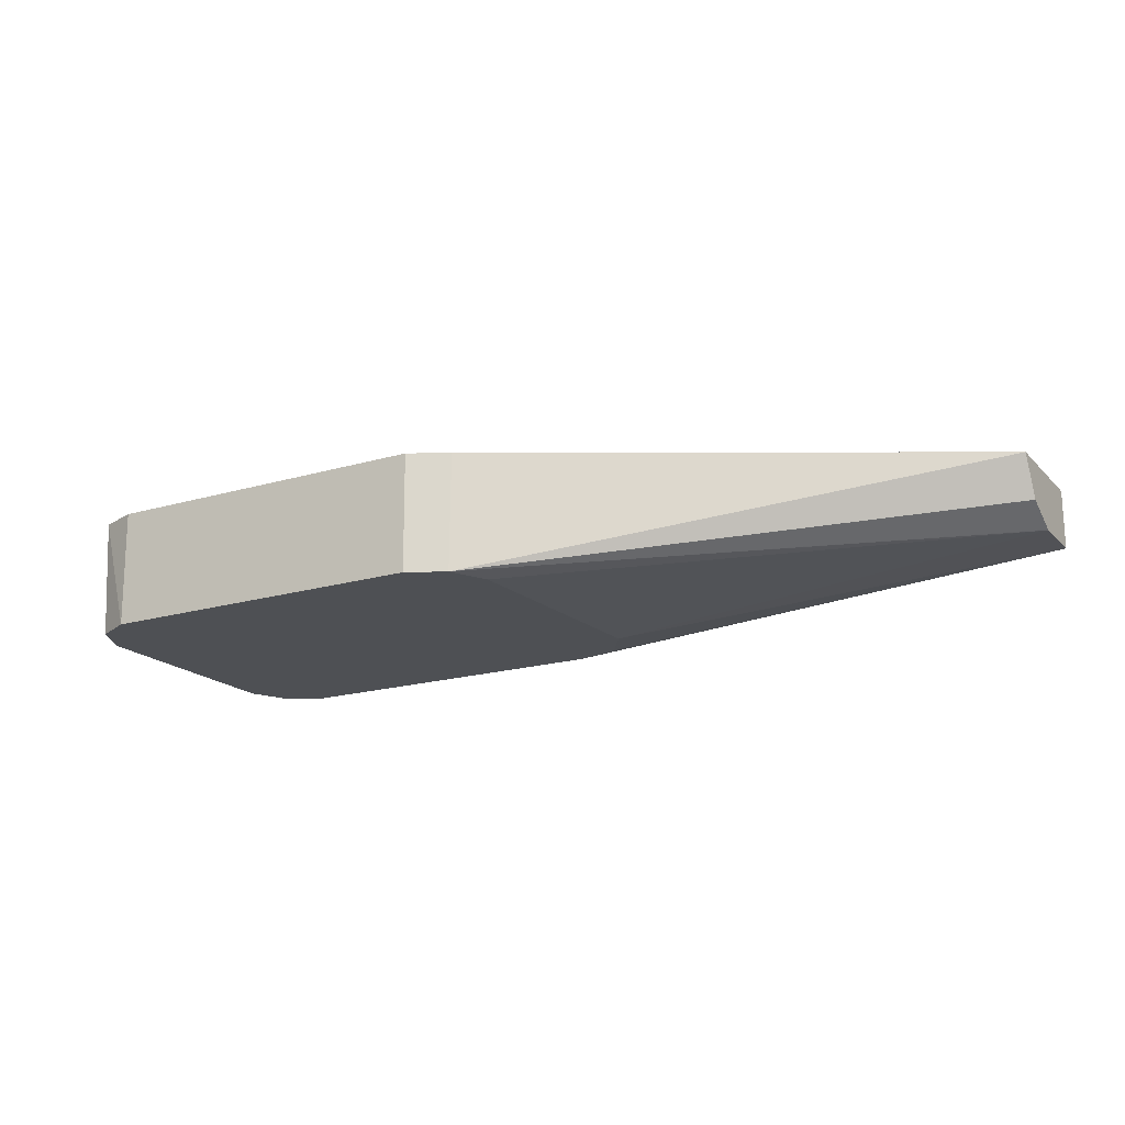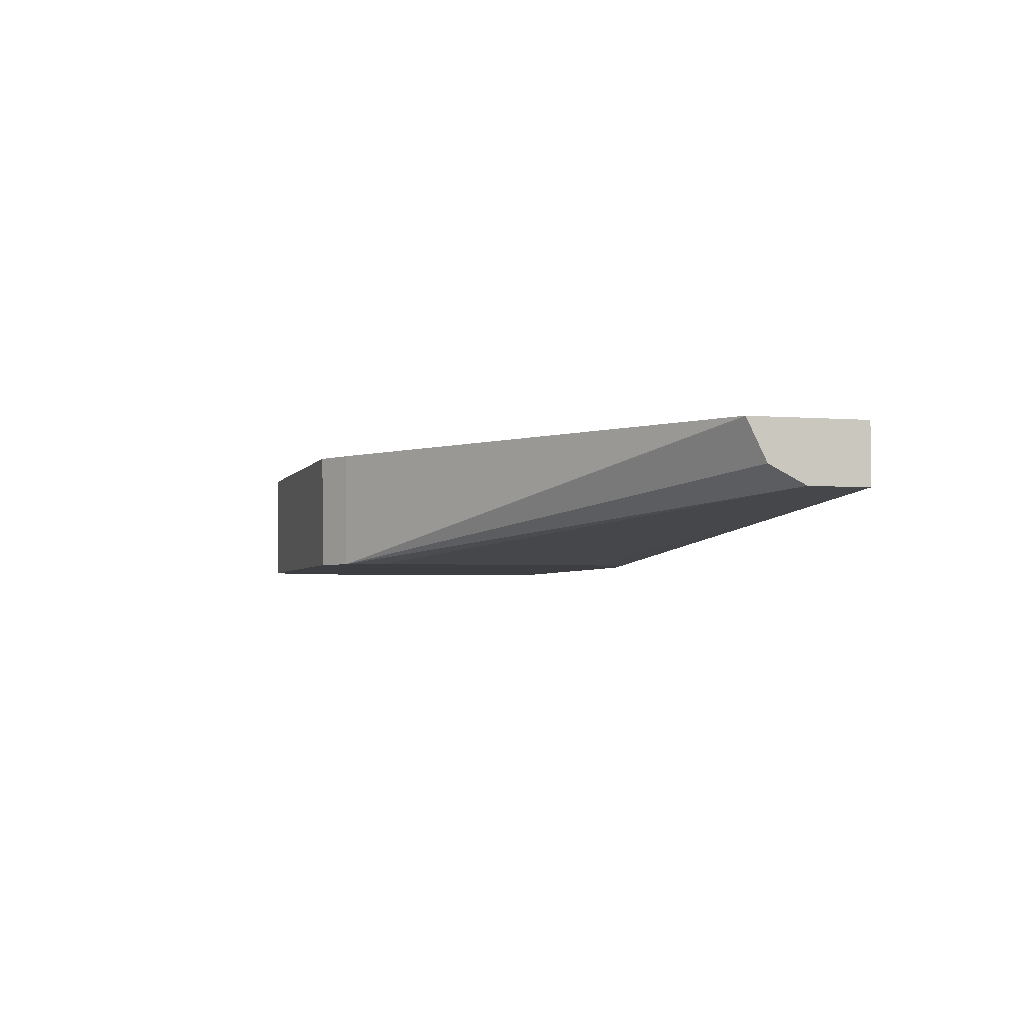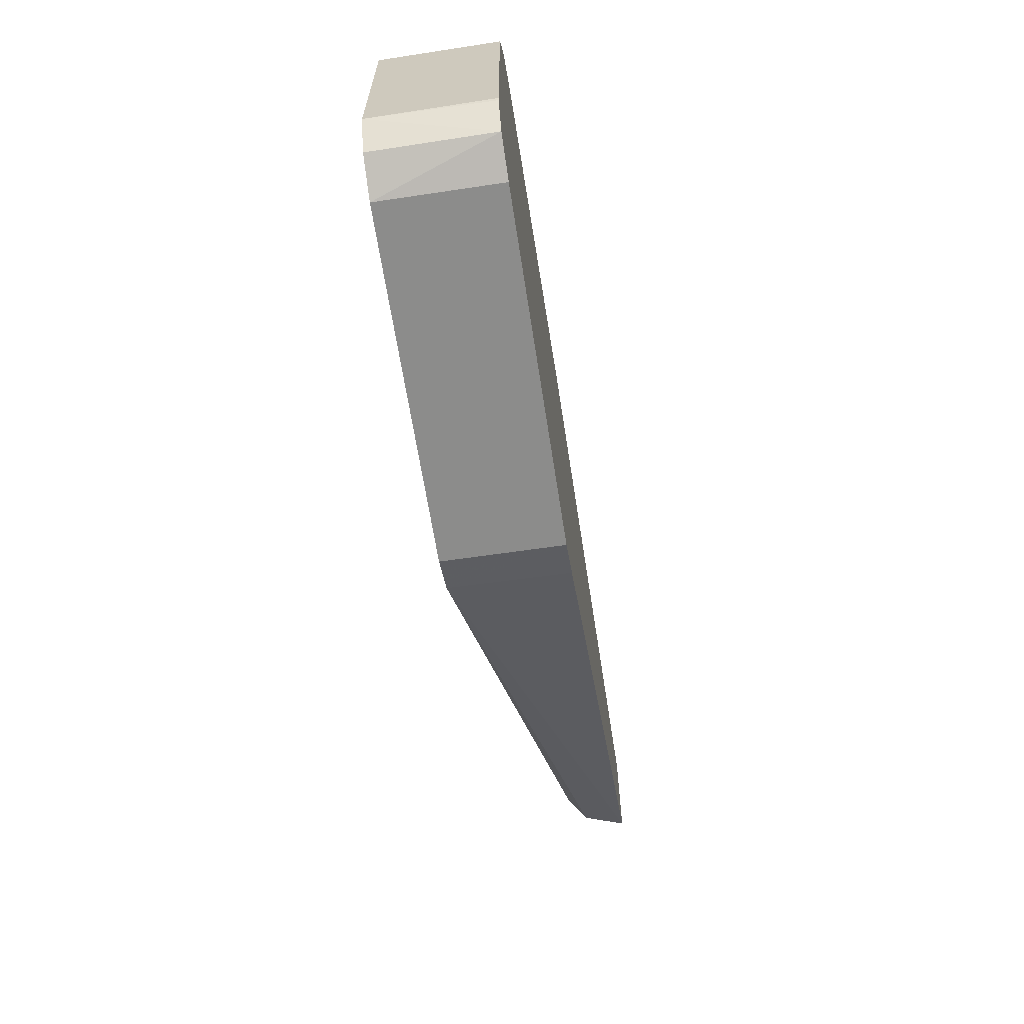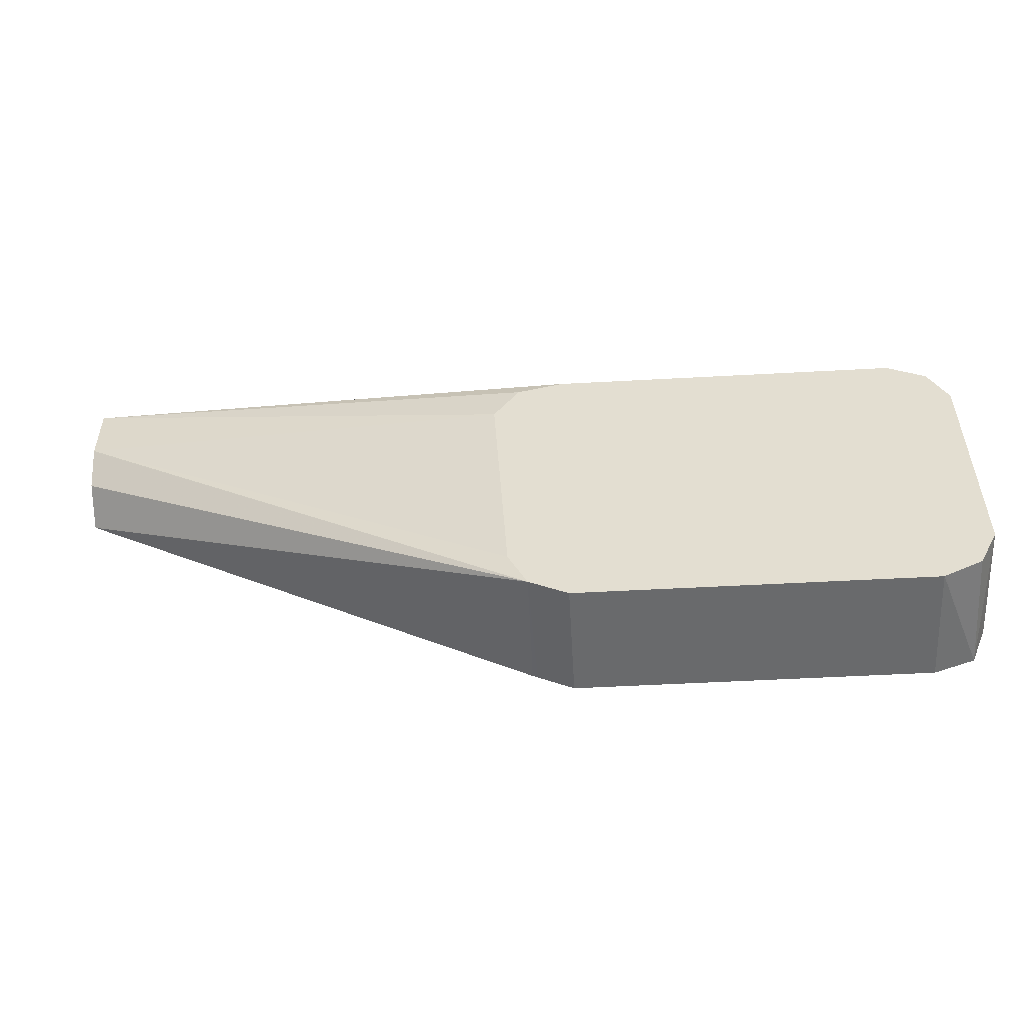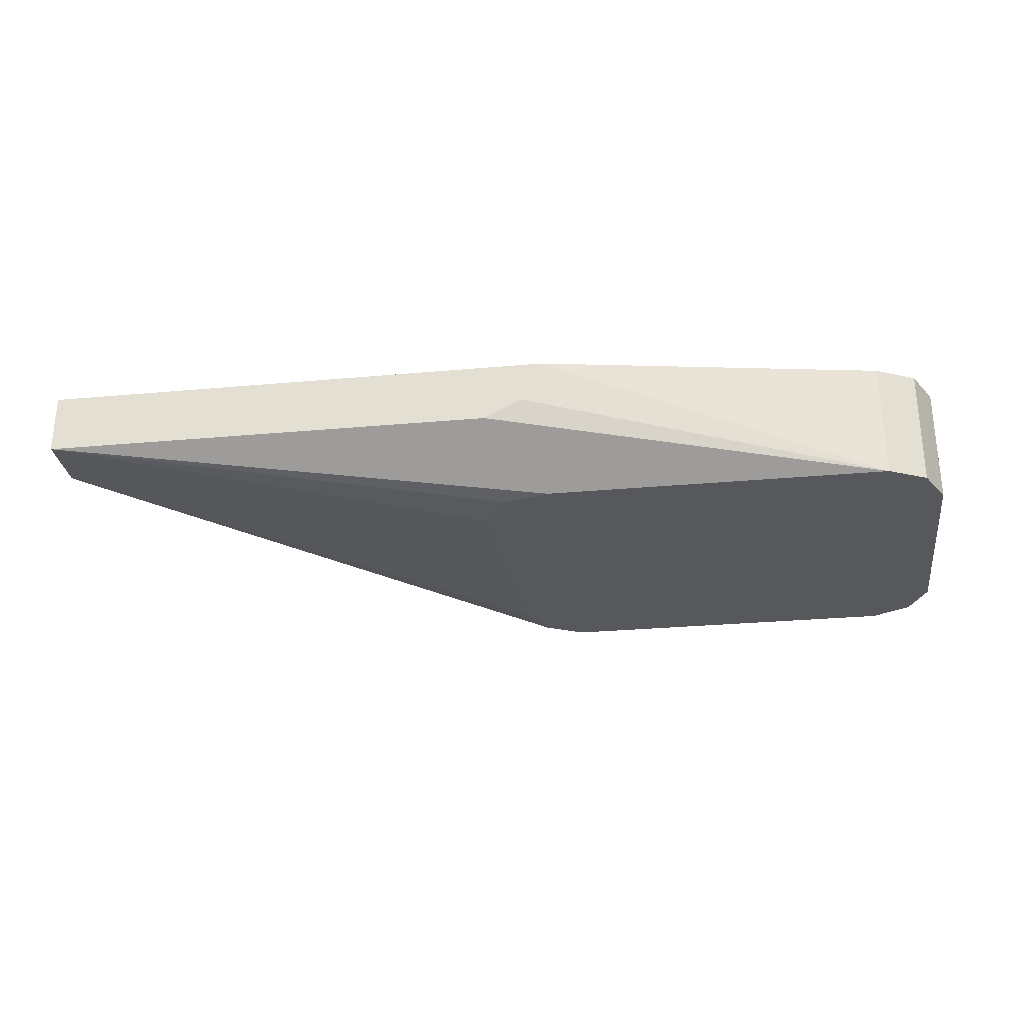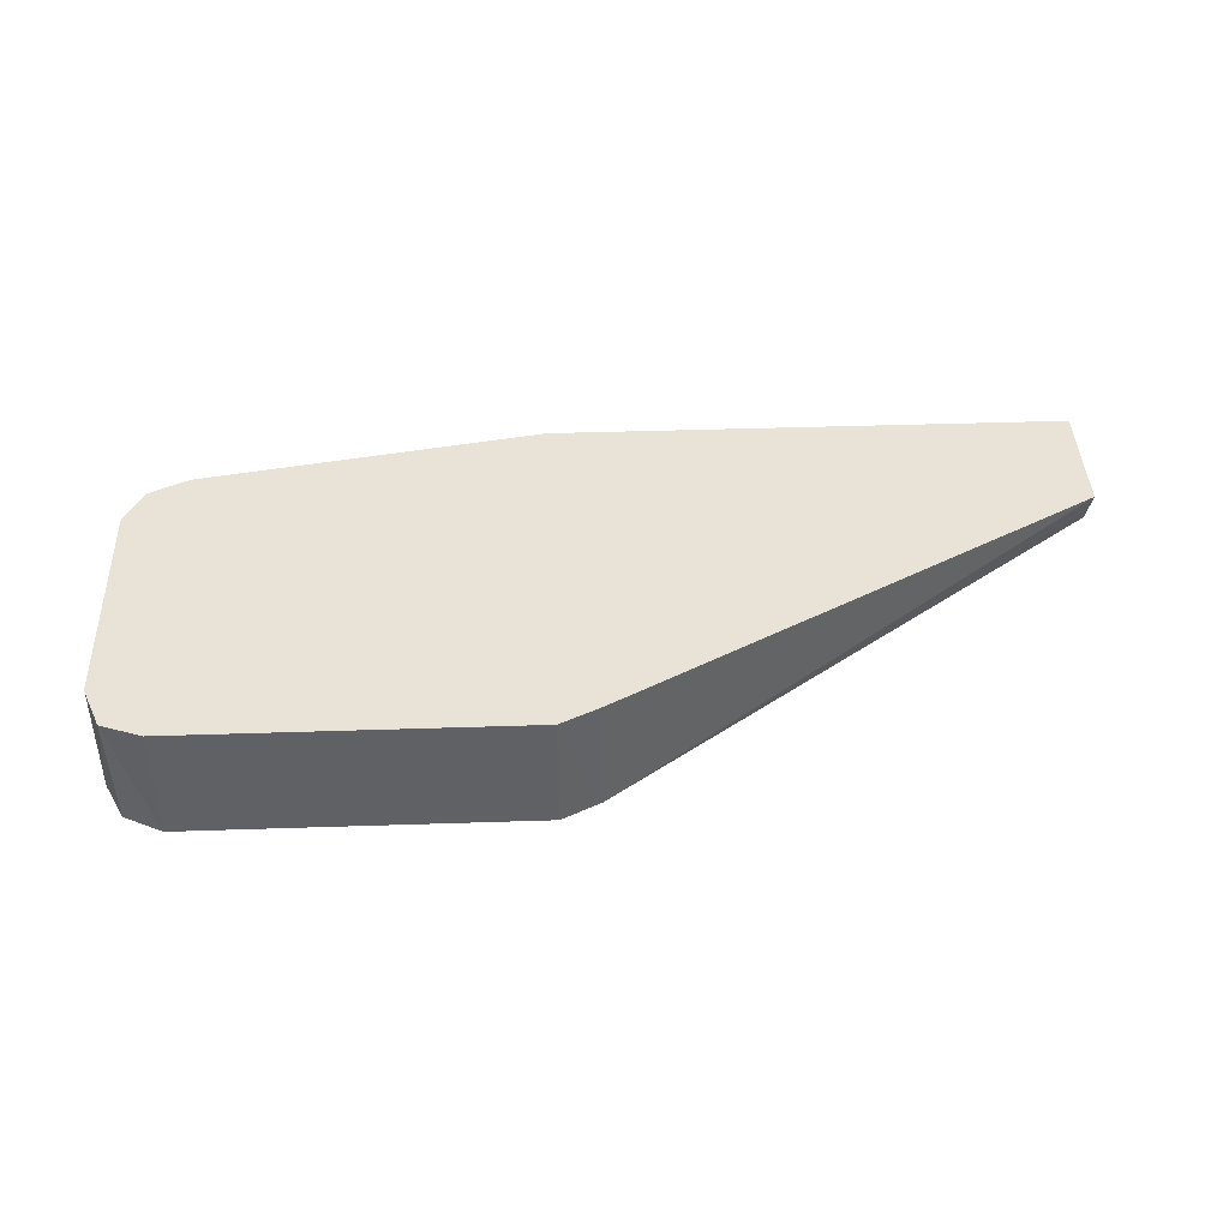
<metadata>
{"format":"obj","ext":"obj","renderer":"f3d","projection":"perspective","resolution":1024,"background":"white","views":[{"elev":-18.5,"azim":-150.5,"up":"+Y"},{"elev":-3.5,"azim":-105.9,"up":"+Y"},{"elev":-64.3,"azim":98.8,"up":"+Z"},{"elev":-52.1,"azim":3.4,"up":"+Z"},{"elev":-28.5,"azim":7.8,"up":"+Y"},{"elev":41.5,"azim":177.7,"up":"+Y"}]}
</metadata>
<code>
v 0.6865 0.0177 0.167
v 0.6981 0.0177 0.1712
v 0.6865 -0.01689 0.1675
v 0.5861 0.0177 0.167
v 0.703 0.0177 0.1831
v 0.7033 -0.01689 0.1842
v 0.6977 -0.01689 0.173
v 0.6868 -0.01689 0.1676
v 0.5861 -0.01689 0.1675
v 0.5749 -0.01689 0.173
v 0.5759 0.0177 0.1721
v 0.7033 0.0177 0.1842
v 0.7033 -0.01689 0.2512
v 0.5749 -0.01689 0.1731
v 0.4359 2.92e-06 0.2679
v 0.4359 0.0001722 0.2676
v 0.4359 0.00558 0.2568
v 0.4359 0.005926 0.2566
v 0.4359 0.01709 0.251
v 0.4359 0.0177 0.2507
v 0.5745 0.0177 0.1728
v 0.7033 0.0177 0.2512
v 0.6977 0.0177 0.2627
v 0.6977 -0.01689 0.2623
v 0.5694 -0.01689 0.1842
v 0.4359 2.92e-06 0.286
v 0.5652 -0.01689 0.2532
v 0.4359 0.0177 0.286
v 0.6872 0.0177 0.2679
v 0.6976 -0.01689 0.2624
v 0.5727 -0.01689 0.2645
v 0.5861 -0.01689 0.2679
v 0.5694 2.92e-06 0.286
v 0.5866 0.0177 0.286
v 0.6861 0.0177 0.2684
v 0.6865 -0.01689 0.2679
v 0.5796 0.00512 0.286
v 0.5805 0.00558 0.286
f 15 18 17
f 14 25 15
f 15 19 18
f 15 20 19
f 15 28 20
f 15 26 28
f 13 23 24
f 10 18 19
f 10 21 11
f 10 20 21
f 10 19 20
f 10 17 18
f 10 16 17
f 15 17 16
f 13 22 23
f 15 25 27
f 26 34 28
f 23 29 30
f 36 38 37
f 34 38 36
f 34 36 35
f 33 36 37
f 29 36 30
f 29 35 36
f 10 15 16
f 26 38 34
f 26 37 38
f 26 33 37
f 26 36 33
f 26 32 36
f 26 31 32
f 26 27 31
f 23 30 24
f 15 27 26
f 10 14 15
f 6 22 13
f 1 20 28
f 2 5 6
f 1 5 2
f 1 22 12
f 1 23 22
f 1 29 23
f 1 35 29
f 1 34 35
f 1 28 34
f 6 12 22
f 1 21 20
f 1 11 21
f 1 4 11
f 1 9 4
f 1 3 9
f 1 2 3
f 2 6 7
f 2 7 8
f 1 12 5
f 3 8 7
f 5 12 6
f 4 10 11
f 4 9 10
f 2 8 3
f 3 14 10
f 3 25 14
f 3 27 25
f 3 31 27
f 3 10 9
f 3 36 32
f 3 30 36
f 3 24 30
f 3 13 24
f 3 6 13
f 3 7 6
f 3 32 31

</code>
